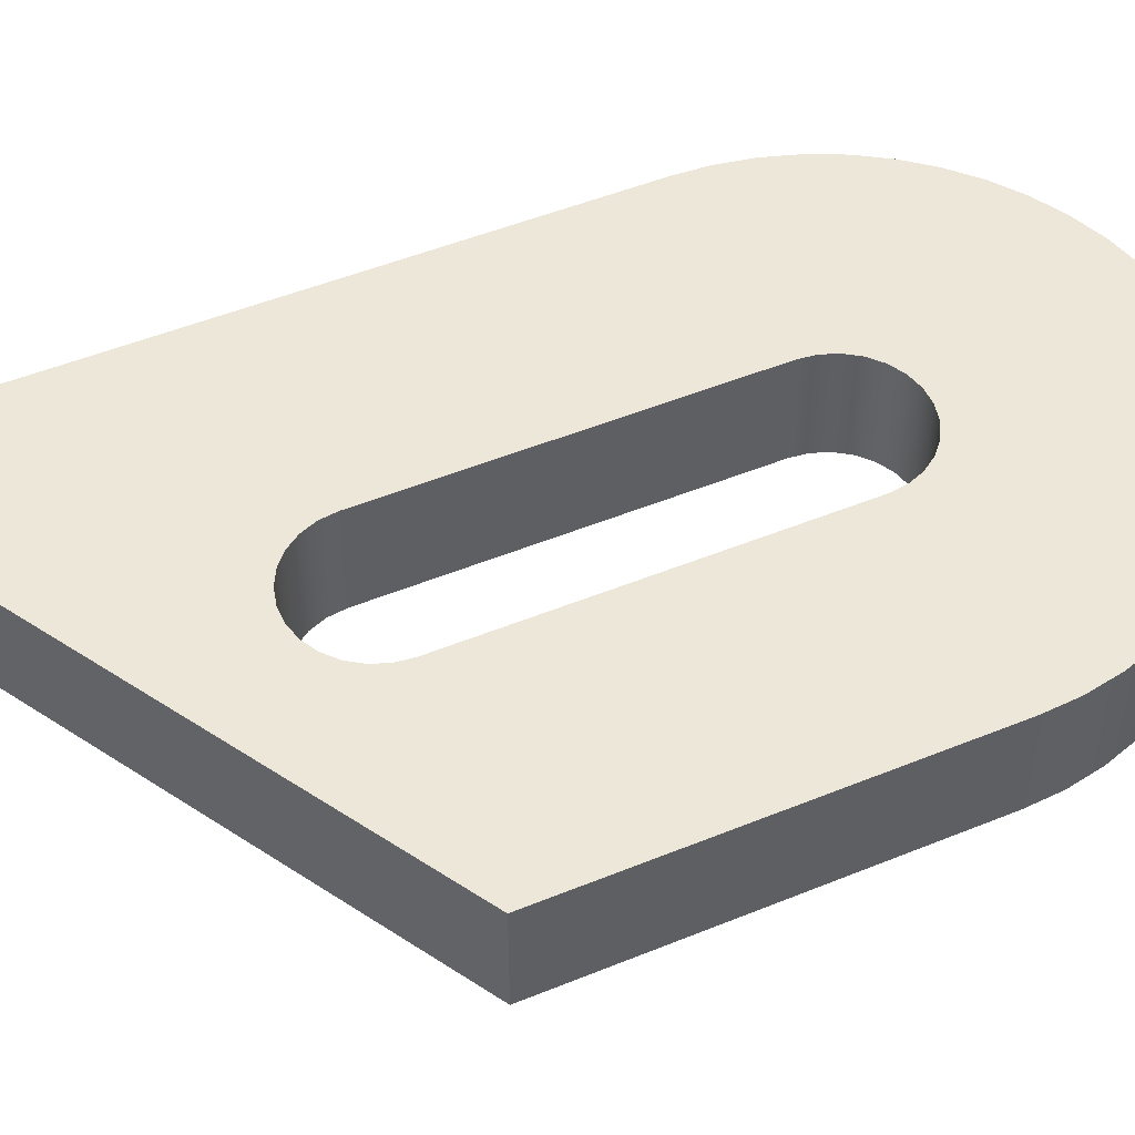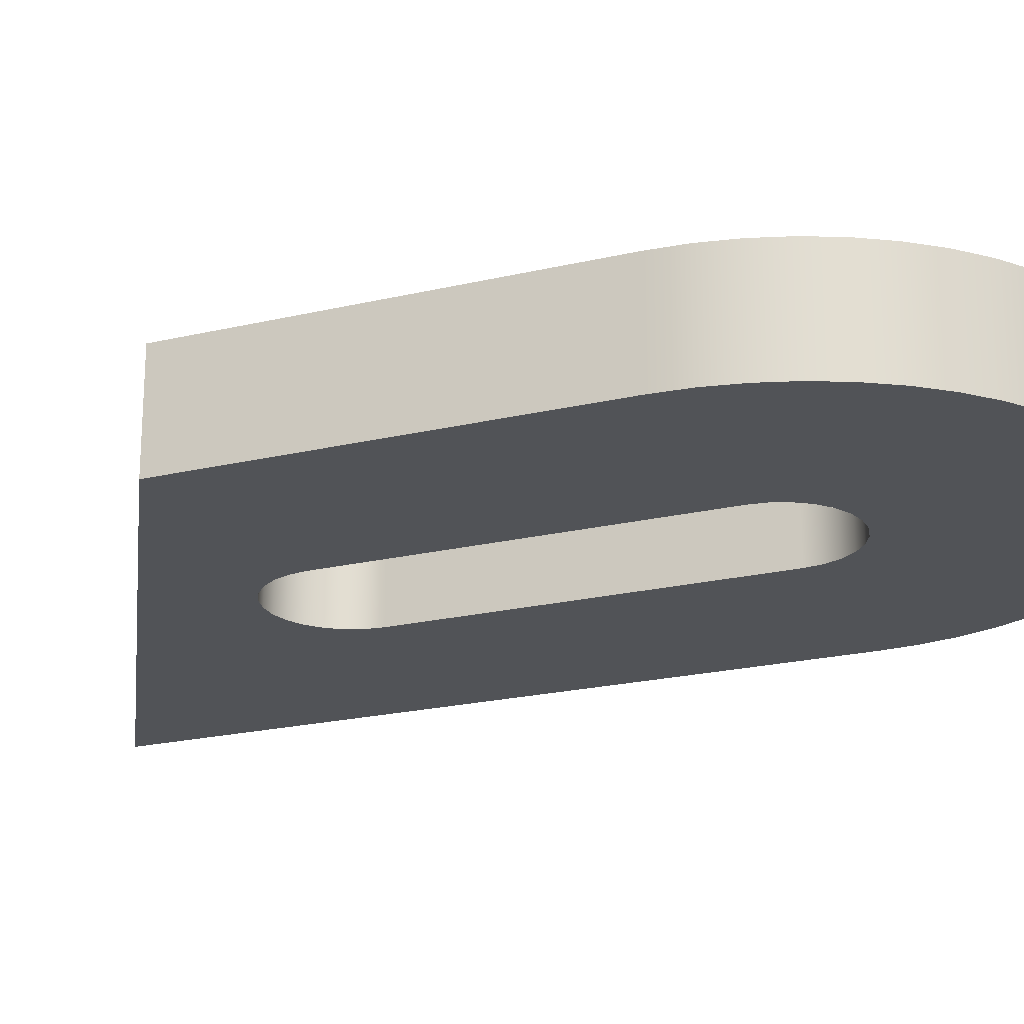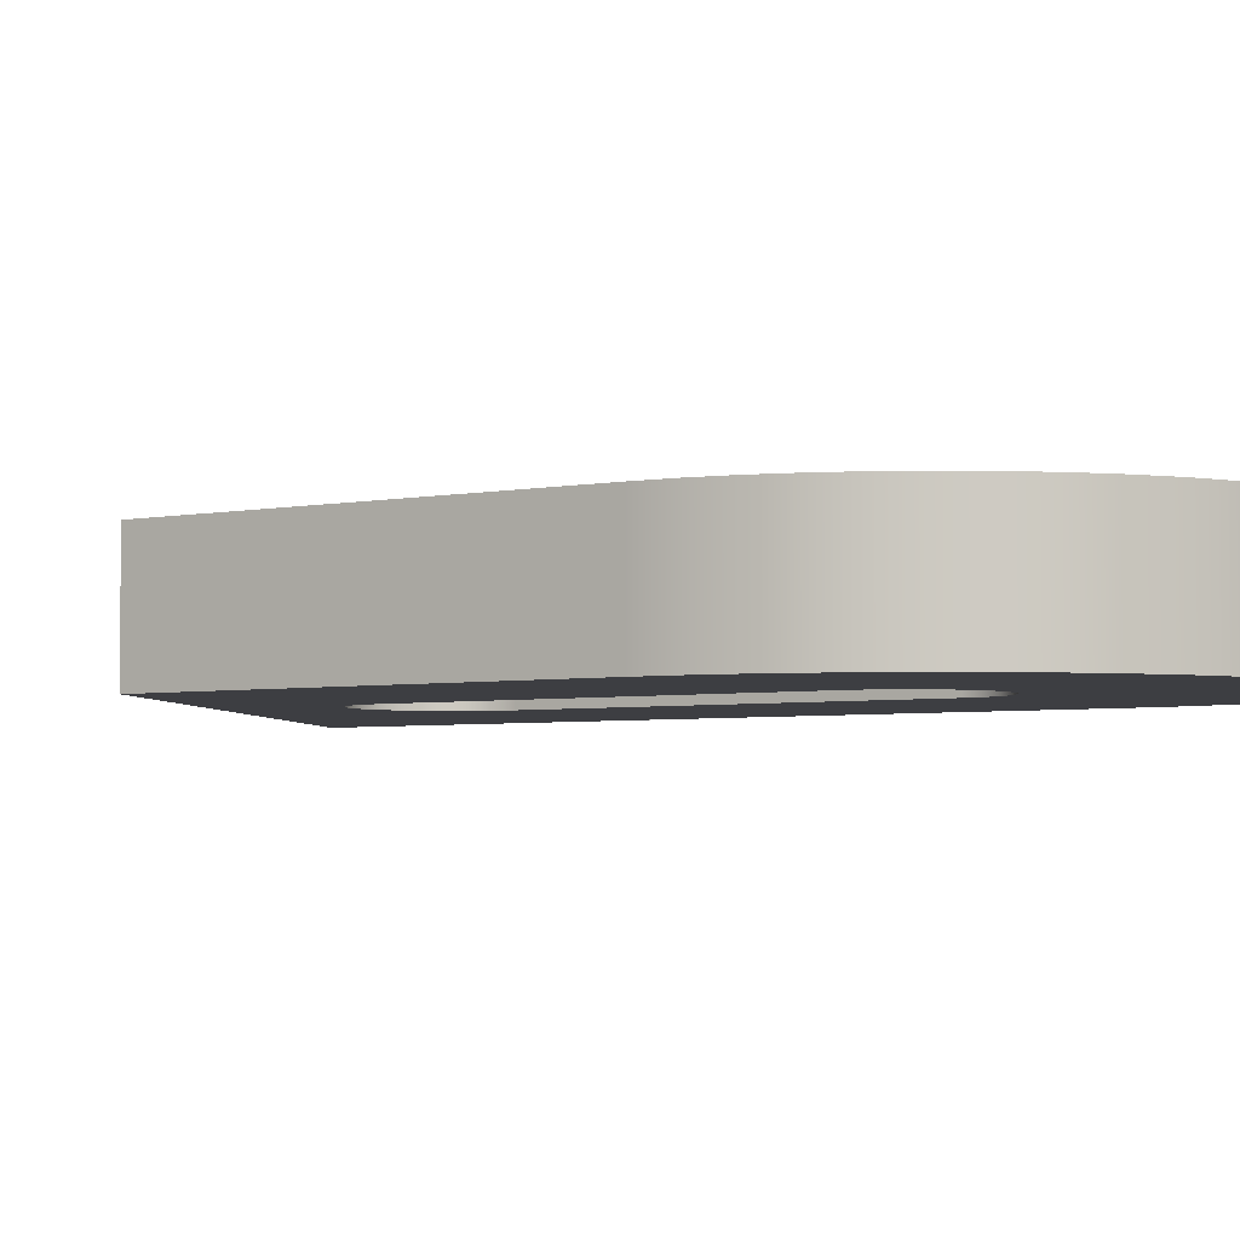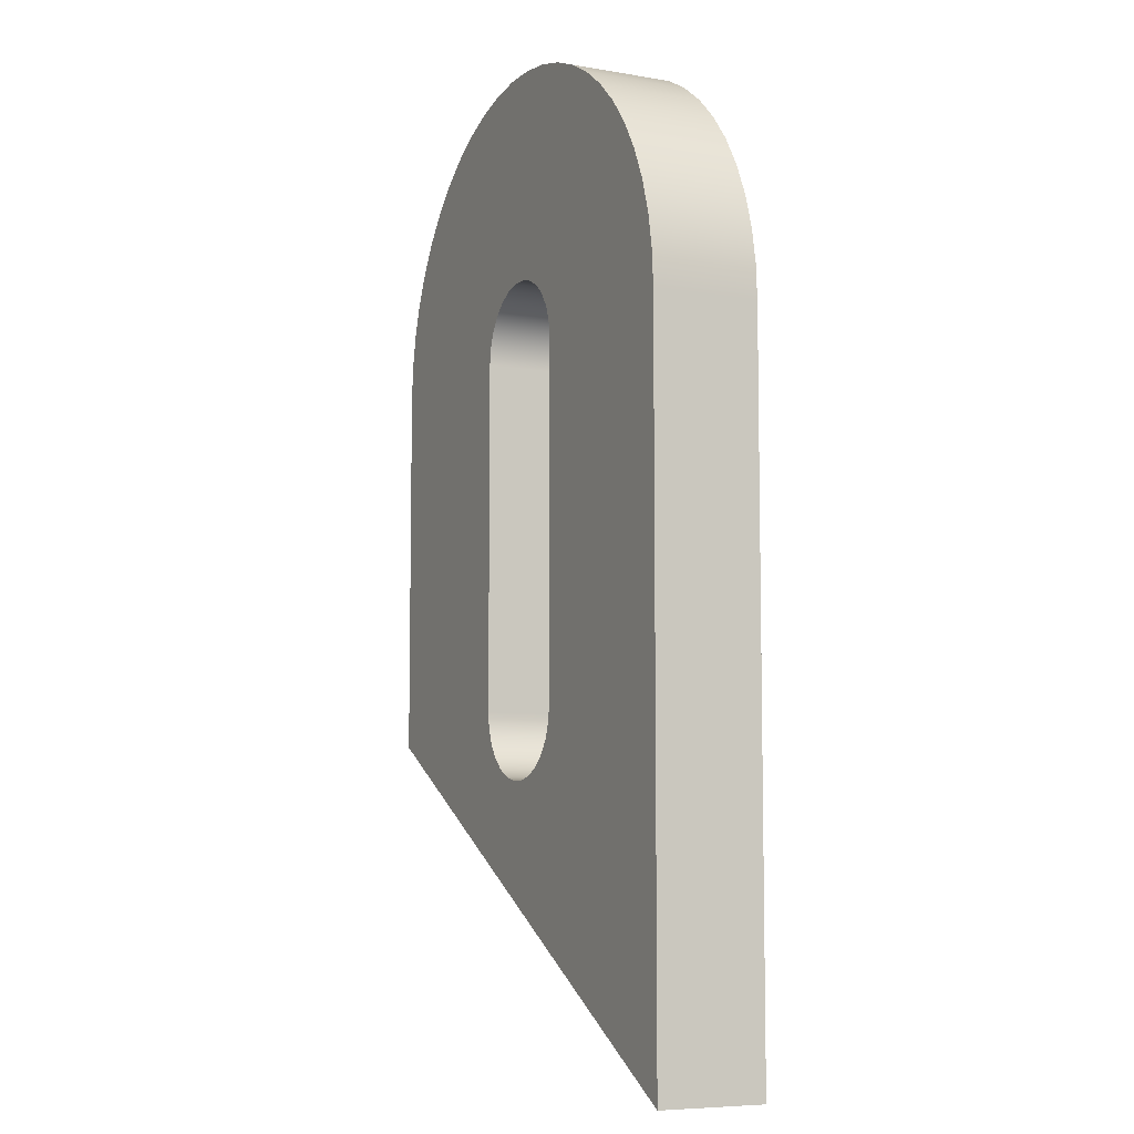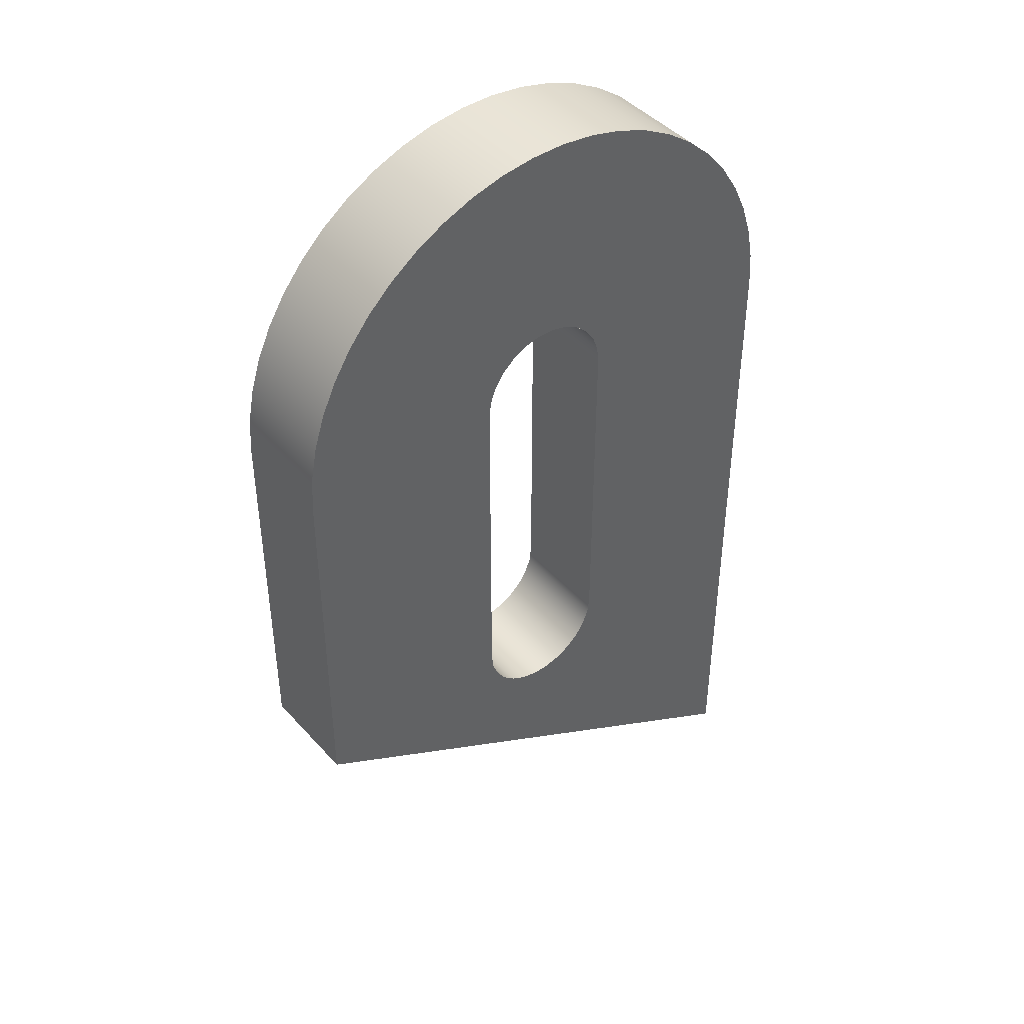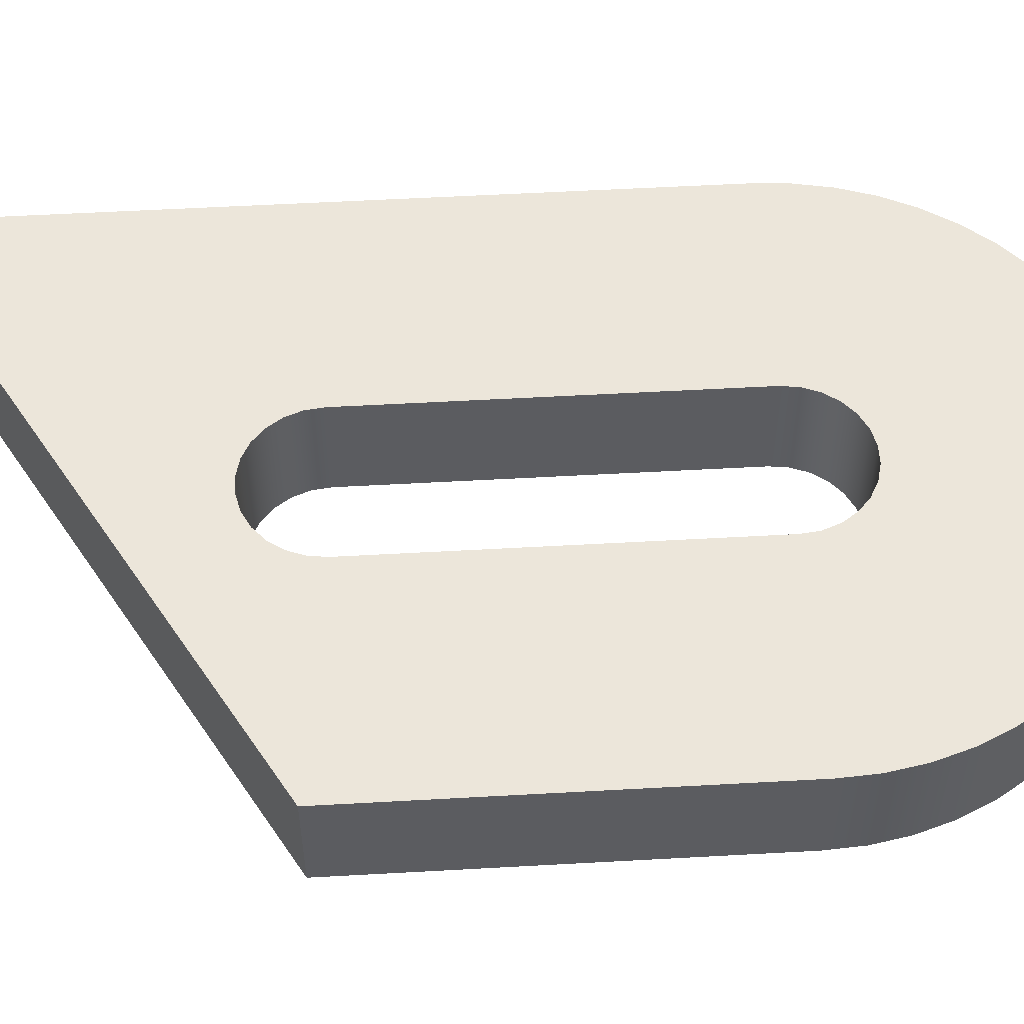
<metadata>
{"format":"obj","ext":"obj","renderer":"f3d","projection":"perspective","resolution":1024,"background":"white","views":[{"elev":49.9,"azim":-114.2,"up":"+Y"},{"elev":-21.7,"azim":-67.3,"up":"+Y"},{"elev":-3.6,"azim":-53.5,"up":"+Y"},{"elev":-7.2,"azim":64.1,"up":"+Z"},{"elev":43.7,"azim":-38.5,"up":"+Z"},{"elev":54.6,"azim":-93.4,"up":"+Y"}]}
</metadata>
<code>
v 0 1.5 4.619
v 8 1.5 0
v 8 0 0
v 0 0 4.619
v 0 1.5 4.619
v 0 0 4.619
v 0 0 10
v 0 1.5 10
v 0 0 4.619
v 8 0 0
v 8 0 10
v 7.968 0 10.5
v 7.874 0 10.99
v 7.719 0 11.47
v 7.505 0 11.93
v 7.236 0 12.35
v 6.916 0 12.74
v 6.55 0 13.08
v 6.143 0 13.38
v 5.703 0 13.62
v 5.236 0 13.8
v 4.75 0 13.93
v 4.251 0 13.99
v 3.749 0 13.99
v 3.25 0 13.93
v 2.764 0 13.8
v 2.297 0 13.62
v 1.857 0 13.38
v 1.45 0 13.08
v 1.084 0 12.74
v 0.7639 0 12.35
v 0.4948 0 11.93
v 0.2809 0 11.47
v 0.1257 0 10.99
v 0.03154 0 10.5
v 0 0 10
v 3 0 10
v 3.029 0 10.24
v 3.115 0 10.46
v 3.251 0 10.66
v 3.432 0 10.82
v 3.645 0 10.94
v 3.879 0 10.99
v 4.121 0 10.99
v 4.355 0 10.94
v 4.568 0 10.82
v 4.749 0 10.66
v 4.885 0 10.46
v 4.971 0 10.24
v 5 0 10
v 5 0 5
v 4.971 0 4.761
v 4.885 0 4.535
v 4.749 0 4.337
v 4.568 0 4.177
v 4.355 0 4.065
v 4.121 0 4.007
v 3.879 0 4.007
v 3.645 0 4.065
v 3.432 0 4.177
v 3.251 0 4.337
v 3.115 0 4.535
v 3.029 0 4.761
v 3 0 5
v 5 0 5
v 5 0 10
v 5 1.5 10
v 5 1.5 5
v 3 0 5
v 3.029 0 4.761
v 3.115 0 4.535
v 3.251 0 4.337
v 3.432 0 4.177
v 3.645 0 4.065
v 3.879 0 4.007
v 4.121 0 4.007
v 4.355 0 4.065
v 4.568 0 4.177
v 4.749 0 4.337
v 4.885 0 4.535
v 4.971 0 4.761
v 5 0 5
v 5 1.5 5
v 4.971 1.5 4.761
v 4.885 1.5 4.535
v 4.749 1.5 4.337
v 4.568 1.5 4.177
v 4.355 1.5 4.065
v 4.121 1.5 4.007
v 3.879 1.5 4.007
v 3.645 1.5 4.065
v 3.432 1.5 4.177
v 3.251 1.5 4.337
v 3.115 1.5 4.535
v 3.029 1.5 4.761
v 3 1.5 5
v 3 0 10
v 3 0 5
v 3 1.5 5
v 3 1.5 10
v 5 0 10
v 4.971 0 10.24
v 4.885 0 10.46
v 4.749 0 10.66
v 4.568 0 10.82
v 4.355 0 10.94
v 4.121 0 10.99
v 3.879 0 10.99
v 3.645 0 10.94
v 3.432 0 10.82
v 3.251 0 10.66
v 3.115 0 10.46
v 3.029 0 10.24
v 3 0 10
v 3 1.5 10
v 3.029 1.5 10.24
v 3.115 1.5 10.46
v 3.251 1.5 10.66
v 3.432 1.5 10.82
v 3.645 1.5 10.94
v 3.879 1.5 10.99
v 4.121 1.5 10.99
v 4.355 1.5 10.94
v 4.568 1.5 10.82
v 4.749 1.5 10.66
v 4.885 1.5 10.46
v 4.971 1.5 10.24
v 5 1.5 10
v 8 0 10
v 8 0 0
v 8 1.5 0
v 8 1.5 10
v 0 0 10
v 0.03154 0 10.5
v 0.1257 0 10.99
v 0.2809 0 11.47
v 0.4948 0 11.93
v 0.7639 0 12.35
v 1.084 0 12.74
v 1.45 0 13.08
v 1.857 0 13.38
v 2.297 0 13.62
v 2.764 0 13.8
v 3.25 0 13.93
v 3.749 0 13.99
v 4.251 0 13.99
v 4.75 0 13.93
v 5.236 0 13.8
v 5.703 0 13.62
v 6.143 0 13.38
v 6.55 0 13.08
v 6.916 0 12.74
v 7.236 0 12.35
v 7.505 0 11.93
v 7.719 0 11.47
v 7.874 0 10.99
v 7.968 0 10.5
v 8 0 10
v 8 1.5 10
v 7.968 1.5 10.5
v 7.874 1.5 10.99
v 7.719 1.5 11.47
v 7.505 1.5 11.93
v 7.236 1.5 12.35
v 6.916 1.5 12.74
v 6.55 1.5 13.08
v 6.143 1.5 13.38
v 5.703 1.5 13.62
v 5.236 1.5 13.8
v 4.75 1.5 13.93
v 4.251 1.5 13.99
v 3.749 1.5 13.99
v 3.25 1.5 13.93
v 2.764 1.5 13.8
v 2.297 1.5 13.62
v 1.857 1.5 13.38
v 1.45 1.5 13.08
v 1.084 1.5 12.74
v 0.7639 1.5 12.35
v 0.4948 1.5 11.93
v 0.2809 1.5 11.47
v 0.1257 1.5 10.99
v 0.03154 1.5 10.5
v 0 1.5 10
v 8 1.5 0
v 0 1.5 4.619
v 0 1.5 10
v 0.03154 1.5 10.5
v 0.1257 1.5 10.99
v 0.2809 1.5 11.47
v 0.4948 1.5 11.93
v 0.7639 1.5 12.35
v 1.084 1.5 12.74
v 1.45 1.5 13.08
v 1.857 1.5 13.38
v 2.297 1.5 13.62
v 2.764 1.5 13.8
v 3.25 1.5 13.93
v 3.749 1.5 13.99
v 4.251 1.5 13.99
v 4.75 1.5 13.93
v 5.236 1.5 13.8
v 5.703 1.5 13.62
v 6.143 1.5 13.38
v 6.55 1.5 13.08
v 6.916 1.5 12.74
v 7.236 1.5 12.35
v 7.505 1.5 11.93
v 7.719 1.5 11.47
v 7.874 1.5 10.99
v 7.968 1.5 10.5
v 8 1.5 10
v 5 1.5 10
v 4.971 1.5 10.24
v 4.885 1.5 10.46
v 4.749 1.5 10.66
v 4.568 1.5 10.82
v 4.355 1.5 10.94
v 4.121 1.5 10.99
v 3.879 1.5 10.99
v 3.645 1.5 10.94
v 3.432 1.5 10.82
v 3.251 1.5 10.66
v 3.115 1.5 10.46
v 3.029 1.5 10.24
v 3 1.5 10
v 3 1.5 5
v 3.029 1.5 4.761
v 3.115 1.5 4.535
v 3.251 1.5 4.337
v 3.432 1.5 4.177
v 3.645 1.5 4.065
v 3.879 1.5 4.007
v 4.121 1.5 4.007
v 4.355 1.5 4.065
v 4.568 1.5 4.177
v 4.749 1.5 4.337
v 4.885 1.5 4.535
v 4.971 1.5 4.761
v 5 1.5 5
g c0ac661c-e329-11ea-aa80-54bf646e7e1f
f 1 2 4
f 4 2 3
g c0818606-e329-11ea-97f6-54bf646e7e1f
f 6 7 5
f 5 7 8
g c082227e-e329-11ea-bc23-54bf646e7e1f
f 10 59 9
f 9 59 60
f 9 60 61
f 11 51 10
f 10 51 52
f 10 52 53
f 51 11 50
f 50 11 12
f 50 12 13
f 13 14 50
f 50 14 15
f 50 15 16
f 50 16 49
f 49 16 17
f 49 17 18
f 18 19 49
f 49 19 48
f 48 19 20
f 48 20 47
f 47 20 21
f 47 21 46
f 46 21 22
f 46 22 45
f 45 22 23
f 45 23 44
f 44 23 24
f 44 24 43
f 43 24 42
f 42 24 25
f 42 25 41
f 41 25 26
f 41 26 40
f 40 26 27
f 40 27 39
f 39 27 28
f 39 28 38
f 38 28 29
f 38 29 30
f 30 31 38
f 38 31 37
f 37 31 32
f 37 32 33
f 33 34 37
f 37 34 35
f 37 35 36
f 37 36 64
f 64 36 9
f 64 9 63
f 63 9 62
f 62 9 61
f 53 54 10
f 10 54 55
f 10 55 56
f 56 57 10
f 10 57 58
f 10 58 59
g c0804d92-e329-11ea-8bfa-54bf646e7e1f
f 65 66 68
f 68 66 67
g c0807494-e329-11ea-a8fa-54bf646e7e1f
f 96 69 95
f 95 69 70
f 95 70 94
f 94 70 71
f 94 71 93
f 93 71 72
f 93 72 92
f 92 72 73
f 92 73 91
f 91 73 74
f 91 74 90
f 90 74 75
f 90 75 89
f 89 75 76
f 89 76 88
f 88 76 77
f 88 77 87
f 87 77 78
f 87 78 86
f 86 78 79
f 86 79 85
f 85 79 80
f 85 80 84
f 84 80 81
f 84 81 83
f 83 81 82
g c0809ba4-e329-11ea-926a-54bf646e7e1f
f 97 98 100
f 100 98 99
g c080c29e-e329-11ea-b177-54bf646e7e1f
f 128 101 127
f 127 101 102
f 127 102 126
f 126 102 103
f 126 103 125
f 125 103 104
f 125 104 124
f 124 104 105
f 124 105 123
f 123 105 106
f 123 106 122
f 122 106 107
f 122 107 121
f 121 107 108
f 121 108 120
f 120 108 109
f 120 109 119
f 119 109 110
f 119 110 118
f 118 110 111
f 118 111 117
f 117 111 112
f 117 112 116
f 116 112 113
f 116 113 115
f 115 113 114
g c08110c0-e329-11ea-af5e-54bf646e7e1f
f 129 130 132
f 132 130 131
g c0815eec-e329-11ea-8327-54bf646e7e1f
f 184 133 183
f 183 133 134
f 183 134 182
f 182 134 135
f 182 135 181
f 181 135 136
f 181 136 180
f 180 136 137
f 180 137 179
f 179 137 138
f 179 138 178
f 178 138 139
f 178 139 177
f 177 139 140
f 177 140 176
f 176 140 141
f 176 141 175
f 175 141 142
f 175 142 174
f 174 142 143
f 174 143 173
f 173 143 144
f 173 144 172
f 172 144 145
f 172 145 171
f 171 145 146
f 171 146 170
f 170 146 147
f 170 147 169
f 169 147 148
f 169 148 168
f 168 148 149
f 168 149 167
f 167 149 150
f 167 150 166
f 166 150 151
f 166 151 165
f 165 151 152
f 165 152 164
f 164 152 153
f 164 153 163
f 163 153 154
f 163 154 162
f 162 154 155
f 162 155 161
f 161 155 156
f 161 156 160
f 160 156 157
f 160 157 159
f 159 157 158
g c081d42c-e329-11ea-97b1-54bf646e7e1f
f 186 232 185
f 185 232 233
f 185 233 234
f 187 227 186
f 186 227 228
f 186 228 229
f 227 187 226
f 226 187 188
f 226 188 189
f 189 190 226
f 226 190 191
f 226 191 192
f 226 192 225
f 225 192 193
f 225 193 194
f 194 195 225
f 225 195 224
f 224 195 196
f 224 196 223
f 223 196 197
f 223 197 222
f 222 197 198
f 222 198 221
f 221 198 199
f 221 199 220
f 220 199 200
f 220 200 219
f 219 200 218
f 218 200 201
f 218 201 217
f 217 201 202
f 217 202 216
f 216 202 203
f 216 203 215
f 215 203 204
f 215 204 214
f 214 204 205
f 214 205 206
f 206 207 214
f 214 207 213
f 213 207 208
f 213 208 209
f 209 210 213
f 213 210 211
f 213 211 212
f 213 212 240
f 240 212 185
f 240 185 239
f 239 185 238
f 238 185 237
f 237 185 236
f 236 185 235
f 235 185 234
f 229 230 186
f 186 230 231
f 186 231 232

</code>
